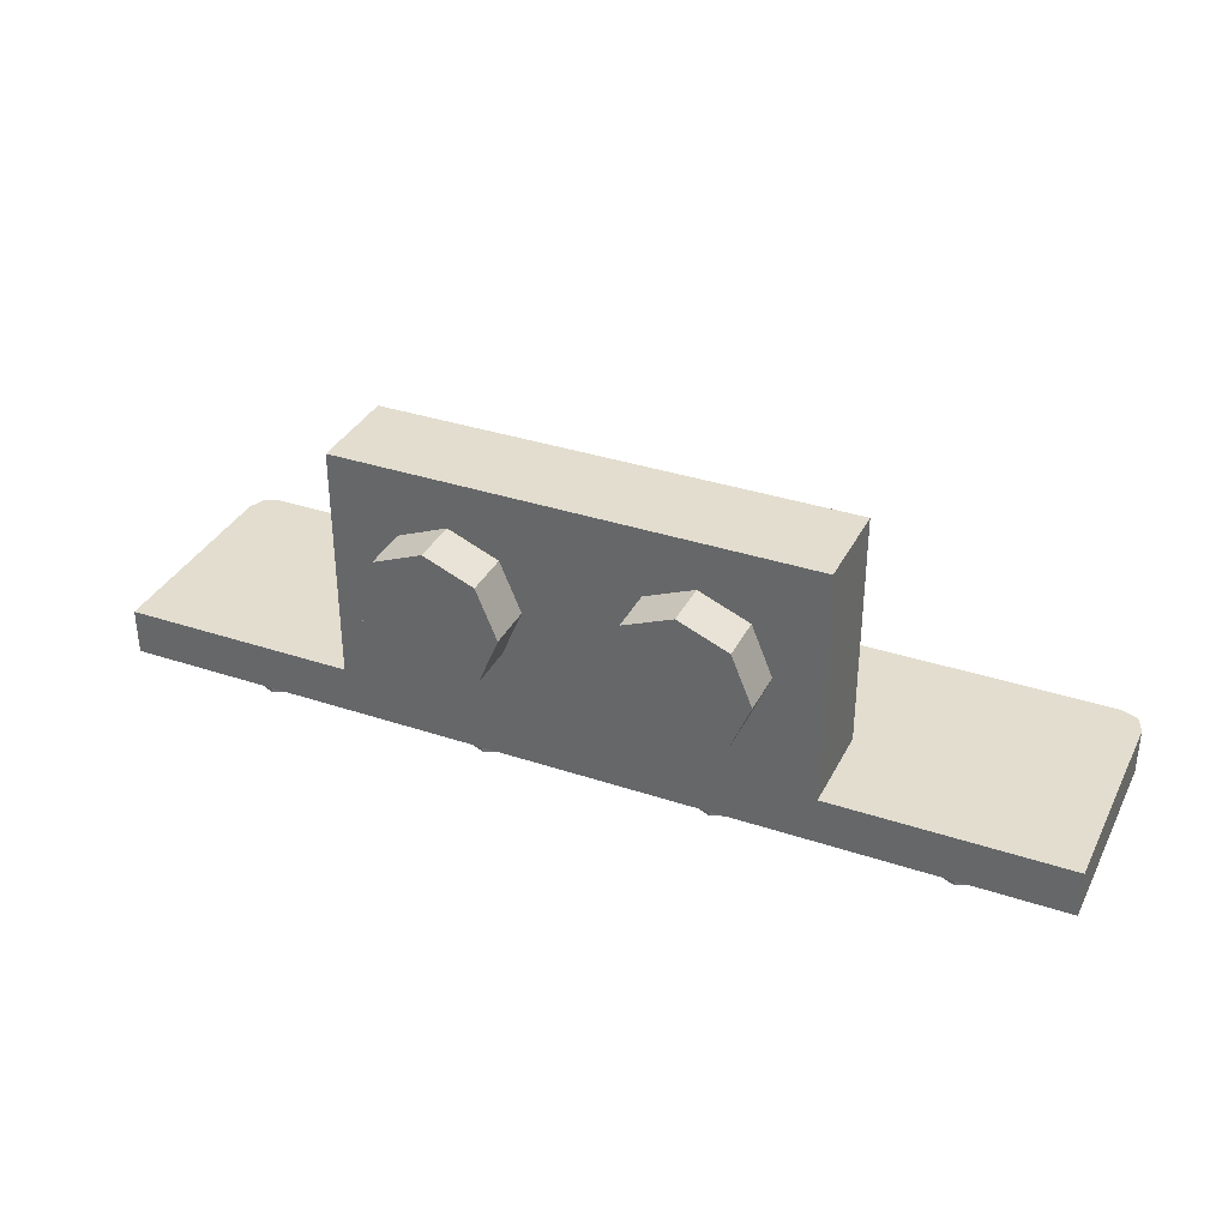
<metadata>
{"format":"obj","ext":"obj","renderer":"f3d","projection":"perspective","resolution":1024,"background":"white","views":[{"elev":34.8,"azim":24.0,"up":"+Z"}]}
</metadata>
<code>
v 0 0.4 0
v 0.2 0.4 0
v 0.1414 0.4 0.1414
v 0 0.4 0
v 0.1414 0.4 0.1414
v 0 0.4 0.2
v 0 0.4 0
v 0 0.4 0.2
v -0.1414 0.4 0.1414
v 0 0.4 0
v -0.1414 0.4 0.1414
v -0.2 0.4 0
v 0 0.4 0
v -0.2 0.4 0
v -0.1414 0.4 -0.1414
v 0 0.4 0
v -0.1414 0.4 -0.1414
v 0 0.4 -0.2
v 0 0.4 0
v 0 0.4 -0.2
v 0.1414 0.4 -0.1414
v 0 0.4 0
v 0.1414 0.4 -0.1414
v 0.2 0.4 0
v 0.1414 0.4 0.1414
v 0.2 0.4 0
v 0.2 0.2 0
v 0.1414 0.2 0.1414
v 0 0.4 0.2
v 0.1414 0.4 0.1414
v 0.1414 0.2 0.1414
v 0 0.2 0.2
v -0.1414 0.4 0.1414
v 0 0.4 0.2
v 0 0.2 0.2
v -0.1414 0.2 0.1414
v -0.2 0.4 0
v -0.1414 0.4 0.1414
v -0.1414 0.2 0.1414
v -0.2 0.2 0
v -0.1414 0.4 -0.1414
v -0.2 0.4 0
v -0.2 0.2 0
v -0.1414 0.2 -0.1414
v 0 0.4 -0.2
v -0.1414 0.4 -0.1414
v -0.1414 0.2 -0.1414
v 0 0.2 -0.2
v 0.1414 0.4 -0.1414
v 0 0.4 -0.2
v 0 0.2 -0.2
v 0.1414 0.2 -0.1414
v 0.2 0.4 0
v 0.1414 0.4 -0.1414
v 0.1414 0.2 -0.1414
v 0.2 0.2 0
v 0.4 0.4 -0.3
v 0.6 0.4 -0.3
v 0.6 0.4 -0.5
v 0.4 0.4 -0.5
v 0.4 0.4 -0.3
v 0.4 0.2 -0.3
v 0.6 0.2 -0.3
v 0.6 0.4 -0.3
v 0.4 0.4 -0.5
v 0.4 0.2 -0.5
v 0.4 0.2 -0.3
v 0.4 0.4 -0.3
v 0.6 0.4 -0.3
v 0.6 0.2 -0.3
v 0.6 0.2 -0.5
v 0.6 0.4 -0.5
v -0.6 0.4 -0.3
v -0.4 0.4 -0.3
v -0.4 0.4 -0.5
v -0.6 0.4 -0.5
v -0.6 0.4 -0.3
v -0.6 0.2 -0.3
v -0.4 0.2 -0.3
v -0.4 0.4 -0.3
v -0.6 0.4 -0.5
v -0.6 0.2 -0.5
v -0.6 0.2 -0.3
v -0.6 0.4 -0.3
v -0.4 0.4 -0.3
v -0.4 0.2 -0.3
v -0.4 0.2 -0.5
v -0.4 0.4 -0.5
v -0.8 0.2 0.3
v 0.8 0.2 0.3
v 0.8 0.2 -0.5
v -0.8 0.2 -0.5
v -0.8 0.2 0.3
v -0.8 0.4 0.3
v 0.8 0.4 0.3
v 0.8 0.2 0.3
v -0.8 0.2 -0.5
v -0.8 0.4 -0.5
v -0.8 0.4 0.3
v -0.8 0.2 0.3
v 0.8 0.2 -0.5
v 0.8 0.4 -0.5
v -0.8 0.4 -0.5
v -0.8 0.2 -0.5
v 0.8 0.2 0.3
v 0.8 0.4 0.3
v 0.8 0.4 -0.5
v 0.8 0.2 -0.5
v 1 0 0.5
v 1 0 -0.5
v -1 0 -0.5
v -1 0 0.5
v -1 0 0.5
v -1 0 -0.5
v -1 0.4 -0.5
v -1 0.4 0.5
v 1 0 -0.5
v 1 0 0.5
v 1 0.4 0.5
v 1 0.4 -0.5
v 1 0 0.5
v -1 0 0.5
v -1 0.4 0.5
v 1 0.4 0.5
v 2 0 -0.5
v 2 0 -0.7
v 2 0.9 -0.7
v 2 0.9 -0.5
v -2 0.9 -0.5
v -2 0.9 -0.7
v -2 0 -0.7
v -2 0 -0.5
v -2 0.9 -0.7
v 2 0.9 -0.7
v 2 0 -0.7
v -2 0 -0.7
v 0.7121 0 -0.2121
v 0.5 0 -0.3
v 0.5 -0.2 -0.3
v 0.7121 -0.2 -0.2121
v 0.8 0 0
v 0.7121 0 -0.2121
v 0.7121 -0.2 -0.2121
v 0.8 -0.2 0
v 0.7121 0 0.2121
v 0.8 0 0
v 0.8 -0.2 0
v 0.7121 -0.2 0.2121
v 0.5 0 0.3
v 0.7121 0 0.2121
v 0.7121 -0.2 0.2121
v 0.5 -0.2 0.3
v 0.2879 0 0.2121
v 0.5 0 0.3
v 0.5 -0.2 0.3
v 0.2879 -0.2 0.2121
v 0.2 0 0
v 0.2879 0 0.2121
v 0.2879 -0.2 0.2121
v 0.2 -0.2 0
v 0.2879 0 -0.2121
v 0.2 0 0
v 0.2 -0.2 0
v 0.2879 -0.2 -0.2121
v 0.5 0 -0.3
v 0.2879 0 -0.2121
v 0.2879 -0.2 -0.2121
v 0.5 -0.2 -0.3
v 0.5 -0.2 0
v 0.5 -0.2 -0.3
v 0.7121 -0.2 -0.2121
v 0.5 -0.2 0
v 0.7121 -0.2 -0.2121
v 0.8 -0.2 0
v 0.5 -0.2 0
v 0.8 -0.2 0
v 0.7121 -0.2 0.2121
v 0.5 -0.2 0
v 0.7121 -0.2 0.2121
v 0.5 -0.2 0.3
v 0.5 -0.2 0
v 0.5 -0.2 0.3
v 0.2879 -0.2 0.2121
v 0.5 -0.2 0
v 0.2879 -0.2 0.2121
v 0.2 -0.2 0
v 0.5 -0.2 0
v 0.2 -0.2 0
v 0.2879 -0.2 -0.2121
v 0.5 -0.2 0
v 0.2879 -0.2 -0.2121
v 0.5 -0.2 -0.3
v -0.2879 0 -0.2121
v -0.5 0 -0.3
v -0.5 -0.2 -0.3
v -0.2879 -0.2 -0.2121
v -0.2 0 0
v -0.2879 0 -0.2121
v -0.2879 -0.2 -0.2121
v -0.2 -0.2 0
v -0.2879 0 0.2121
v -0.2 0 0
v -0.2 -0.2 0
v -0.2879 -0.2 0.2121
v -0.5 0 0.3
v -0.2879 0 0.2121
v -0.2879 -0.2 0.2121
v -0.5 -0.2 0.3
v -0.7121 0 0.2121
v -0.5 0 0.3
v -0.5 -0.2 0.3
v -0.7121 -0.2 0.2121
v -0.8 0 0
v -0.7121 0 0.2121
v -0.7121 -0.2 0.2121
v -0.8 -0.2 0
v -0.7121 0 -0.2121
v -0.8 0 0
v -0.8 -0.2 0
v -0.7121 -0.2 -0.2121
v -0.5 0 -0.3
v -0.7121 0 -0.2121
v -0.7121 -0.2 -0.2121
v -0.5 -0.2 -0.3
v -0.5 -0.2 0
v -0.5 -0.2 -0.3
v -0.2879 -0.2 -0.2121
v -0.5 -0.2 0
v -0.2879 -0.2 -0.2121
v -0.2 -0.2 0
v -0.5 -0.2 0
v -0.2 -0.2 0
v -0.2879 -0.2 0.2121
v -0.5 -0.2 0
v -0.2879 -0.2 0.2121
v -0.5 -0.2 0.3
v -0.5 -0.2 0
v -0.5 -0.2 0.3
v -0.7121 -0.2 0.2121
v -0.5 -0.2 0
v -0.7121 -0.2 0.2121
v -0.8 -0.2 0
v -0.5 -0.2 0
v -0.8 -0.2 0
v -0.7121 -0.2 -0.2121
v -0.5 -0.2 0
v -0.7121 -0.2 -0.2121
v -0.5 -0.2 -0.3
v 1.641 0.6414 -0.9
v 1.5 0.7 -0.9
v 1.5 0.7 -0.7
v 1.641 0.6414 -0.7
v 1.7 0.5 -0.9
v 1.641 0.6414 -0.9
v 1.641 0.6414 -0.7
v 1.7 0.5 -0.7
v 1.641 0.3586 -0.9
v 1.7 0.5 -0.9
v 1.7 0.5 -0.7
v 1.641 0.3586 -0.7
v 1.5 0.3 -0.9
v 1.641 0.3586 -0.9
v 1.641 0.3586 -0.7
v 1.5 0.3 -0.7
v 1.359 0.3586 -0.9
v 1.5 0.3 -0.9
v 1.5 0.3 -0.7
v 1.359 0.3586 -0.7
v 1.3 0.5 -0.9
v 1.359 0.3586 -0.9
v 1.359 0.3586 -0.7
v 1.3 0.5 -0.7
v 1.359 0.6414 -0.9
v 1.3 0.5 -0.9
v 1.3 0.5 -0.7
v 1.359 0.6414 -0.7
v 1.5 0.7 -0.9
v 1.359 0.6414 -0.9
v 1.359 0.6414 -0.7
v 1.5 0.7 -0.7
v 1.712 0.7121 -0.9
v 1.5 0.8 -0.9
v 1.5 0.8 -0.7
v 1.712 0.7121 -0.7
v 1.8 0.5 -0.9
v 1.712 0.7121 -0.9
v 1.712 0.7121 -0.7
v 1.8 0.5 -0.7
v 1.712 0.2879 -0.9
v 1.8 0.5 -0.9
v 1.8 0.5 -0.7
v 1.712 0.2879 -0.7
v 1.5 0.2 -0.9
v 1.712 0.2879 -0.9
v 1.712 0.2879 -0.7
v 1.5 0.2 -0.7
v 1.288 0.2879 -0.9
v 1.5 0.2 -0.9
v 1.5 0.2 -0.7
v 1.288 0.2879 -0.7
v 1.2 0.5 -0.9
v 1.288 0.2879 -0.9
v 1.288 0.2879 -0.7
v 1.2 0.5 -0.7
v 1.288 0.7121 -0.9
v 1.2 0.5 -0.9
v 1.2 0.5 -0.7
v 1.288 0.7121 -0.7
v 1.5 0.8 -0.9
v 1.288 0.7121 -0.9
v 1.288 0.7121 -0.7
v 1.5 0.8 -0.7
v 1.5 0.8 -0.9
v 1.712 0.7121 -0.9
v 1.641 0.6414 -0.9
v 1.5 0.7 -0.9
v 1.712 0.7121 -0.9
v 1.8 0.5 -0.9
v 1.7 0.5 -0.9
v 1.641 0.6414 -0.9
v 1.8 0.5 -0.9
v 1.712 0.2879 -0.9
v 1.641 0.3586 -0.9
v 1.7 0.5 -0.9
v 1.712 0.2879 -0.9
v 1.5 0.2 -0.9
v 1.5 0.3 -0.9
v 1.641 0.3586 -0.9
v 1.5 0.2 -0.9
v 1.288 0.2879 -0.9
v 1.359 0.3586 -0.9
v 1.5 0.3 -0.9
v 1.288 0.2879 -0.9
v 1.2 0.5 -0.9
v 1.3 0.5 -0.9
v 1.359 0.3586 -0.9
v 1.2 0.5 -0.9
v 1.288 0.7121 -0.9
v 1.359 0.6414 -0.9
v 1.3 0.5 -0.9
v 1.288 0.7121 -0.9
v 1.5 0.8 -0.9
v 1.5 0.7 -0.9
v 1.359 0.6414 -0.9
v 0.6414 0.6414 -0.9
v 0.5 0.7 -0.9
v 0.5 0.7 -0.7
v 0.6414 0.6414 -0.7
v 0.7 0.5 -0.9
v 0.6414 0.6414 -0.9
v 0.6414 0.6414 -0.7
v 0.7 0.5 -0.7
v 0.6414 0.3586 -0.9
v 0.7 0.5 -0.9
v 0.7 0.5 -0.7
v 0.6414 0.3586 -0.7
v 0.5 0.3 -0.9
v 0.6414 0.3586 -0.9
v 0.6414 0.3586 -0.7
v 0.5 0.3 -0.7
v 0.3586 0.3586 -0.9
v 0.5 0.3 -0.9
v 0.5 0.3 -0.7
v 0.3586 0.3586 -0.7
v 0.3 0.5 -0.9
v 0.3586 0.3586 -0.9
v 0.3586 0.3586 -0.7
v 0.3 0.5 -0.7
v 0.3586 0.6414 -0.9
v 0.3 0.5 -0.9
v 0.3 0.5 -0.7
v 0.3586 0.6414 -0.7
v 0.5 0.7 -0.9
v 0.3586 0.6414 -0.9
v 0.3586 0.6414 -0.7
v 0.5 0.7 -0.7
v 0.7121 0.7121 -0.9
v 0.5 0.8 -0.9
v 0.5 0.8 -0.7
v 0.7121 0.7121 -0.7
v 0.8 0.5 -0.9
v 0.7121 0.7121 -0.9
v 0.7121 0.7121 -0.7
v 0.8 0.5 -0.7
v 0.7121 0.2879 -0.9
v 0.8 0.5 -0.9
v 0.8 0.5 -0.7
v 0.7121 0.2879 -0.7
v 0.5 0.2 -0.9
v 0.7121 0.2879 -0.9
v 0.7121 0.2879 -0.7
v 0.5 0.2 -0.7
v 0.2879 0.2879 -0.9
v 0.5 0.2 -0.9
v 0.5 0.2 -0.7
v 0.2879 0.2879 -0.7
v 0.2 0.5 -0.9
v 0.2879 0.2879 -0.9
v 0.2879 0.2879 -0.7
v 0.2 0.5 -0.7
v 0.2879 0.7121 -0.9
v 0.2 0.5 -0.9
v 0.2 0.5 -0.7
v 0.2879 0.7121 -0.7
v 0.5 0.8 -0.9
v 0.2879 0.7121 -0.9
v 0.2879 0.7121 -0.7
v 0.5 0.8 -0.7
v 0.5 0.8 -0.9
v 0.7121 0.7121 -0.9
v 0.6414 0.6414 -0.9
v 0.5 0.7 -0.9
v 0.7121 0.7121 -0.9
v 0.8 0.5 -0.9
v 0.7 0.5 -0.9
v 0.6414 0.6414 -0.9
v 0.8 0.5 -0.9
v 0.7121 0.2879 -0.9
v 0.6414 0.3586 -0.9
v 0.7 0.5 -0.9
v 0.7121 0.2879 -0.9
v 0.5 0.2 -0.9
v 0.5 0.3 -0.9
v 0.6414 0.3586 -0.9
v 0.5 0.2 -0.9
v 0.2879 0.2879 -0.9
v 0.3586 0.3586 -0.9
v 0.5 0.3 -0.9
v 0.2879 0.2879 -0.9
v 0.2 0.5 -0.9
v 0.3 0.5 -0.9
v 0.3586 0.3586 -0.9
v 0.2 0.5 -0.9
v 0.2879 0.7121 -0.9
v 0.3586 0.6414 -0.9
v 0.3 0.5 -0.9
v 0.2879 0.7121 -0.9
v 0.5 0.8 -0.9
v 0.5 0.7 -0.9
v 0.3586 0.6414 -0.9
v -0.3586 0.6414 -0.9
v -0.5 0.7 -0.9
v -0.5 0.7 -0.7
v -0.3586 0.6414 -0.7
v -0.3 0.5 -0.9
v -0.3586 0.6414 -0.9
v -0.3586 0.6414 -0.7
v -0.3 0.5 -0.7
v -0.3586 0.3586 -0.9
v -0.3 0.5 -0.9
v -0.3 0.5 -0.7
v -0.3586 0.3586 -0.7
v -0.5 0.3 -0.9
v -0.3586 0.3586 -0.9
v -0.3586 0.3586 -0.7
v -0.5 0.3 -0.7
v -0.6414 0.3586 -0.9
v -0.5 0.3 -0.9
v -0.5 0.3 -0.7
v -0.6414 0.3586 -0.7
v -0.7 0.5 -0.9
v -0.6414 0.3586 -0.9
v -0.6414 0.3586 -0.7
v -0.7 0.5 -0.7
v -0.6414 0.6414 -0.9
v -0.7 0.5 -0.9
v -0.7 0.5 -0.7
v -0.6414 0.6414 -0.7
v -0.5 0.7 -0.9
v -0.6414 0.6414 -0.9
v -0.6414 0.6414 -0.7
v -0.5 0.7 -0.7
v -0.2879 0.7121 -0.9
v -0.5 0.8 -0.9
v -0.5 0.8 -0.7
v -0.2879 0.7121 -0.7
v -0.2 0.5 -0.9
v -0.2879 0.7121 -0.9
v -0.2879 0.7121 -0.7
v -0.2 0.5 -0.7
v -0.2879 0.2879 -0.9
v -0.2 0.5 -0.9
v -0.2 0.5 -0.7
v -0.2879 0.2879 -0.7
v -0.5 0.2 -0.9
v -0.2879 0.2879 -0.9
v -0.2879 0.2879 -0.7
v -0.5 0.2 -0.7
v -0.7121 0.2879 -0.9
v -0.5 0.2 -0.9
v -0.5 0.2 -0.7
v -0.7121 0.2879 -0.7
v -0.8 0.5 -0.9
v -0.7121 0.2879 -0.9
v -0.7121 0.2879 -0.7
v -0.8 0.5 -0.7
v -0.7121 0.7121 -0.9
v -0.8 0.5 -0.9
v -0.8 0.5 -0.7
v -0.7121 0.7121 -0.7
v -0.5 0.8 -0.9
v -0.7121 0.7121 -0.9
v -0.7121 0.7121 -0.7
v -0.5 0.8 -0.7
v -0.5 0.8 -0.9
v -0.2879 0.7121 -0.9
v -0.3586 0.6414 -0.9
v -0.5 0.7 -0.9
v -0.2879 0.7121 -0.9
v -0.2 0.5 -0.9
v -0.3 0.5 -0.9
v -0.3586 0.6414 -0.9
v -0.2 0.5 -0.9
v -0.2879 0.2879 -0.9
v -0.3586 0.3586 -0.9
v -0.3 0.5 -0.9
v -0.2879 0.2879 -0.9
v -0.5 0.2 -0.9
v -0.5 0.3 -0.9
v -0.3586 0.3586 -0.9
v -0.5 0.2 -0.9
v -0.7121 0.2879 -0.9
v -0.6414 0.3586 -0.9
v -0.5 0.3 -0.9
v -0.7121 0.2879 -0.9
v -0.8 0.5 -0.9
v -0.7 0.5 -0.9
v -0.6414 0.3586 -0.9
v -0.8 0.5 -0.9
v -0.7121 0.7121 -0.9
v -0.6414 0.6414 -0.9
v -0.7 0.5 -0.9
v -0.7121 0.7121 -0.9
v -0.5 0.8 -0.9
v -0.5 0.7 -0.9
v -0.6414 0.6414 -0.9
v -1.359 0.6414 -0.9
v -1.5 0.7 -0.9
v -1.5 0.7 -0.7
v -1.359 0.6414 -0.7
v -1.3 0.5 -0.9
v -1.359 0.6414 -0.9
v -1.359 0.6414 -0.7
v -1.3 0.5 -0.7
v -1.359 0.3586 -0.9
v -1.3 0.5 -0.9
v -1.3 0.5 -0.7
v -1.359 0.3586 -0.7
v -1.5 0.3 -0.9
v -1.359 0.3586 -0.9
v -1.359 0.3586 -0.7
v -1.5 0.3 -0.7
v -1.641 0.3586 -0.9
v -1.5 0.3 -0.9
v -1.5 0.3 -0.7
v -1.641 0.3586 -0.7
v -1.7 0.5 -0.9
v -1.641 0.3586 -0.9
v -1.641 0.3586 -0.7
v -1.7 0.5 -0.7
v -1.641 0.6414 -0.9
v -1.7 0.5 -0.9
v -1.7 0.5 -0.7
v -1.641 0.6414 -0.7
v -1.5 0.7 -0.9
v -1.641 0.6414 -0.9
v -1.641 0.6414 -0.7
v -1.5 0.7 -0.7
v -1.288 0.7121 -0.9
v -1.5 0.8 -0.9
v -1.5 0.8 -0.7
v -1.288 0.7121 -0.7
v -1.2 0.5 -0.9
v -1.288 0.7121 -0.9
v -1.288 0.7121 -0.7
v -1.2 0.5 -0.7
v -1.288 0.2879 -0.9
v -1.2 0.5 -0.9
v -1.2 0.5 -0.7
v -1.288 0.2879 -0.7
v -1.5 0.2 -0.9
v -1.288 0.2879 -0.9
v -1.288 0.2879 -0.7
v -1.5 0.2 -0.7
v -1.712 0.2879 -0.9
v -1.5 0.2 -0.9
v -1.5 0.2 -0.7
v -1.712 0.2879 -0.7
v -1.8 0.5 -0.9
v -1.712 0.2879 -0.9
v -1.712 0.2879 -0.7
v -1.8 0.5 -0.7
v -1.712 0.7121 -0.9
v -1.8 0.5 -0.9
v -1.8 0.5 -0.7
v -1.712 0.7121 -0.7
v -1.5 0.8 -0.9
v -1.712 0.7121 -0.9
v -1.712 0.7121 -0.7
v -1.5 0.8 -0.7
v -1.5 0.8 -0.9
v -1.288 0.7121 -0.9
v -1.359 0.6414 -0.9
v -1.5 0.7 -0.9
v -1.288 0.7121 -0.9
v -1.2 0.5 -0.9
v -1.3 0.5 -0.9
v -1.359 0.6414 -0.9
v -1.2 0.5 -0.9
v -1.288 0.2879 -0.9
v -1.359 0.3586 -0.9
v -1.3 0.5 -0.9
v -1.288 0.2879 -0.9
v -1.5 0.2 -0.9
v -1.5 0.3 -0.9
v -1.359 0.3586 -0.9
v -1.5 0.2 -0.9
v -1.712 0.2879 -0.9
v -1.641 0.3586 -0.9
v -1.5 0.3 -0.9
v -1.712 0.2879 -0.9
v -1.8 0.5 -0.9
v -1.7 0.5 -0.9
v -1.641 0.3586 -0.9
v -1.8 0.5 -0.9
v -1.712 0.7121 -0.9
v -1.641 0.6414 -0.9
v -1.7 0.5 -0.9
v -1.712 0.7121 -0.9
v -1.5 0.8 -0.9
v -1.5 0.7 -0.9
v -1.641 0.6414 -0.9
v -1.971 0.9707 -0.5
v -1.9 1 -0.5
v -1.9 1 -0.7
v -1.971 0.9707 -0.7
v -2 0.9 -0.5
v -1.971 0.9707 -0.5
v -1.971 0.9707 -0.7
v -2 0.9 -0.7
v -1.9 1 -0.5
v -1.971 0.9707 -0.5
v -2 0.9 -0.5
v 1.971 0.9707 -0.5
v 1.9 1 -0.5
v 1.9 1 -0.7
v 1.971 0.9707 -0.7
v 2 0.9 -0.5
v 1.971 0.9707 -0.5
v 1.971 0.9707 -0.7
v 2 0.9 -0.7
v 1.9 1 -0.5
v 1.971 0.9707 -0.5
v 2 0.9 -0.5
v -2 0.9 -0.7
v -1.971 0.9707 -0.7
v -1.9 1 -0.7
v 2 0.9 -0.7
v 1.971 0.9707 -0.7
v 1.9 1 -0.7
v 1.9 1 -0.5
v 1.9 1 -0.7
v -1.9 1 -0.7
v -1.9 1 -0.5
v -2 0.9 -0.7
v -1.9 1 -0.7
v 1.9 1 -0.7
v 2 0.9 -0.7
v 1 0.4 0.5
v 1 0.4 -0.5
v 0.8 0.4 -0.5
v 0.8 0.4 0.3
v -1 0.4 0.5
v -0.8 0.4 0.3
v -0.8 0.4 -0.5
v -1 0.4 -0.5
v 1 0.4 0.5
v 0.8 0.4 0.3
v -0.8 0.4 0.3
v -1 0.4 0.5
v -1 0 -0.5
v -2 0 -0.7
v 2 0 -0.7
v 1 0 -0.5
v -2 0 -0.5
v -2 0 -0.7
v -1 0 -0.5
v 1 0 -0.5
v 2 0 -0.7
v 2 0 -0.5
v 1 0.4 -0.5
v 1 0 -0.5
v 2 0 -0.5
v 2 0.9 -0.5
v -2 0.9 -0.5
v -2 0 -0.5
v -1 0 -0.5
v -1 0.4 -0.5
v 1.9 1 -0.5
v -1.9 1 -0.5
v -2 0.9 -0.5
v 2 0.9 -0.5
v -2 0.9 -0.5
v -1 0.4 -0.5
v 1 0.4 -0.5
v 2 0.9 -0.5
g mesh1343946
f 1 3 2
f 4 6 5
f 7 9 8
f 10 12 11
f 13 15 14
f 16 18 17
f 19 21 20
f 22 24 23
g mesh1343948
f 25 27 26
f 27 25 28
f 29 31 30
f 31 29 32
f 33 35 34
f 35 33 36
f 37 39 38
f 39 37 40
f 41 43 42
f 43 41 44
f 45 47 46
f 47 45 48
f 49 51 50
f 51 49 52
f 53 55 54
f 55 53 56
g mesh1343951
f 57 58 59
f 59 60 57
f 61 62 63
f 63 64 61
f 65 66 67
f 67 68 65
f 69 70 71
f 71 72 69
g mesh1343953
f 73 74 75
f 75 76 73
f 77 78 79
f 79 80 77
f 81 82 83
f 83 84 81
f 85 86 87
f 87 88 85
g mesh1343955
f 89 90 91
f 91 92 89
f 93 94 95
f 95 96 93
f 97 98 99
f 99 100 97
f 101 102 103
f 103 104 101
f 105 106 107
f 107 108 105
g mesh1343957
f 109 111 110
f 111 109 112
g mesh1343958
f 113 115 114
f 115 113 116
g mesh1343959
f 117 119 118
f 119 117 120
g mesh1343960
f 121 123 122
f 123 121 124
g mesh1343962
f 125 126 127
f 127 128 125
g mesh1343963
f 129 130 131
f 131 132 129
g mesh1343964
f 133 134 135
f 135 136 133
g mesh1343970
f 137 139 138
f 139 137 140
f 141 143 142
f 143 141 144
f 145 147 146
f 147 145 148
f 149 151 150
f 151 149 152
f 153 155 154
f 155 153 156
f 157 159 158
f 159 157 160
f 161 163 162
f 163 161 164
f 165 167 166
f 167 165 168
g mesh1343972
f 169 170 171
f 172 173 174
f 175 176 177
f 178 179 180
f 181 182 183
f 184 185 186
f 187 188 189
f 190 191 192
g mesh1343978
f 193 195 194
f 195 193 196
f 197 199 198
f 199 197 200
f 201 203 202
f 203 201 204
f 205 207 206
f 207 205 208
f 209 211 210
f 211 209 212
f 213 215 214
f 215 213 216
f 217 219 218
f 219 217 220
f 221 223 222
f 223 221 224
g mesh1343980
f 225 226 227
f 228 229 230
f 231 232 233
f 234 235 236
f 237 238 239
f 240 241 242
f 243 244 245
f 246 247 248
g mesh1343990
f 249 251 250
f 251 249 252
f 253 255 254
f 255 253 256
f 257 259 258
f 259 257 260
f 261 263 262
f 263 261 264
f 265 267 266
f 267 265 268
f 269 271 270
f 271 269 272
f 273 275 274
f 275 273 276
f 277 279 278
f 279 277 280
g mesh1343992
f 281 282 283
f 283 284 281
f 285 286 287
f 287 288 285
f 289 290 291
f 291 292 289
f 293 294 295
f 295 296 293
f 297 298 299
f 299 300 297
f 301 302 303
f 303 304 301
f 305 306 307
f 307 308 305
f 309 310 311
f 311 312 309
g mesh1343994
f 313 314 315
f 315 316 313
f 317 318 319
f 319 320 317
f 321 322 323
f 323 324 321
f 325 326 327
f 327 328 325
f 329 330 331
f 331 332 329
f 333 334 335
f 335 336 333
f 337 338 339
f 339 340 337
f 341 342 343
f 343 344 341
g mesh1344002
f 345 347 346
f 347 345 348
f 349 351 350
f 351 349 352
f 353 355 354
f 355 353 356
f 357 359 358
f 359 357 360
f 361 363 362
f 363 361 364
f 365 367 366
f 367 365 368
f 369 371 370
f 371 369 372
f 373 375 374
f 375 373 376
g mesh1344004
f 377 378 379
f 379 380 377
f 381 382 383
f 383 384 381
f 385 386 387
f 387 388 385
f 389 390 391
f 391 392 389
f 393 394 395
f 395 396 393
f 397 398 399
f 399 400 397
f 401 402 403
f 403 404 401
f 405 406 407
f 407 408 405
g mesh1344006
f 409 410 411
f 411 412 409
f 413 414 415
f 415 416 413
f 417 418 419
f 419 420 417
f 421 422 423
f 423 424 421
f 425 426 427
f 427 428 425
f 429 430 431
f 431 432 429
f 433 434 435
f 435 436 433
f 437 438 439
f 439 440 437
g mesh1344014
f 441 443 442
f 443 441 444
f 445 447 446
f 447 445 448
f 449 451 450
f 451 449 452
f 453 455 454
f 455 453 456
f 457 459 458
f 459 457 460
f 461 463 462
f 463 461 464
f 465 467 466
f 467 465 468
f 469 471 470
f 471 469 472
g mesh1344016
f 473 474 475
f 475 476 473
f 477 478 479
f 479 480 477
f 481 482 483
f 483 484 481
f 485 486 487
f 487 488 485
f 489 490 491
f 491 492 489
f 493 494 495
f 495 496 493
f 497 498 499
f 499 500 497
f 501 502 503
f 503 504 501
g mesh1344018
f 505 506 507
f 507 508 505
f 509 510 511
f 511 512 509
f 513 514 515
f 515 516 513
f 517 518 519
f 519 520 517
f 521 522 523
f 523 524 521
f 525 526 527
f 527 528 525
f 529 530 531
f 531 532 529
f 533 534 535
f 535 536 533
g mesh1344026
f 537 539 538
f 539 537 540
f 541 543 542
f 543 541 544
f 545 547 546
f 547 545 548
f 549 551 550
f 551 549 552
f 553 555 554
f 555 553 556
f 557 559 558
f 559 557 560
f 561 563 562
f 563 561 564
f 565 567 566
f 567 565 568
g mesh1344028
f 569 570 571
f 571 572 569
f 573 574 575
f 575 576 573
f 577 578 579
f 579 580 577
f 581 582 583
f 583 584 581
f 585 586 587
f 587 588 585
f 589 590 591
f 591 592 589
f 593 594 595
f 595 596 593
f 597 598 599
f 599 600 597
g mesh1344030
f 601 602 603
f 603 604 601
f 605 606 607
f 607 608 605
f 609 610 611
f 611 612 609
f 613 614 615
f 615 616 613
f 617 618 619
f 619 620 617
f 621 622 623
f 623 624 621
f 625 626 627
f 627 628 625
f 629 630 631
f 631 632 629
g mesh1344036
f 633 634 635
f 635 636 633
f 637 638 639
f 639 640 637
g mesh1344040
f 641 642 643
g mesh1344044
f 644 646 645
f 646 644 647
f 648 650 649
f 650 648 651
g mesh1344048
f 652 654 653
g mesh1344050
f 655 656 657
g mesh1344052
f 658 660 659
g mesh1344054
f 661 662 663
f 663 664 661
f 665 666 667
f 667 668 665
f 669 670 671
f 671 672 669
f 673 674 675
f 675 676 673
f 677 678 679
f 679 680 677
f 681 682 683
f 683 684 681
f 685 686 687
f 688 689 690
f 691 692 693
f 693 694 691
f 695 696 697
f 697 698 695
f 699 700 701
f 701 702 699
f 703 704 705
f 705 706 703

</code>
